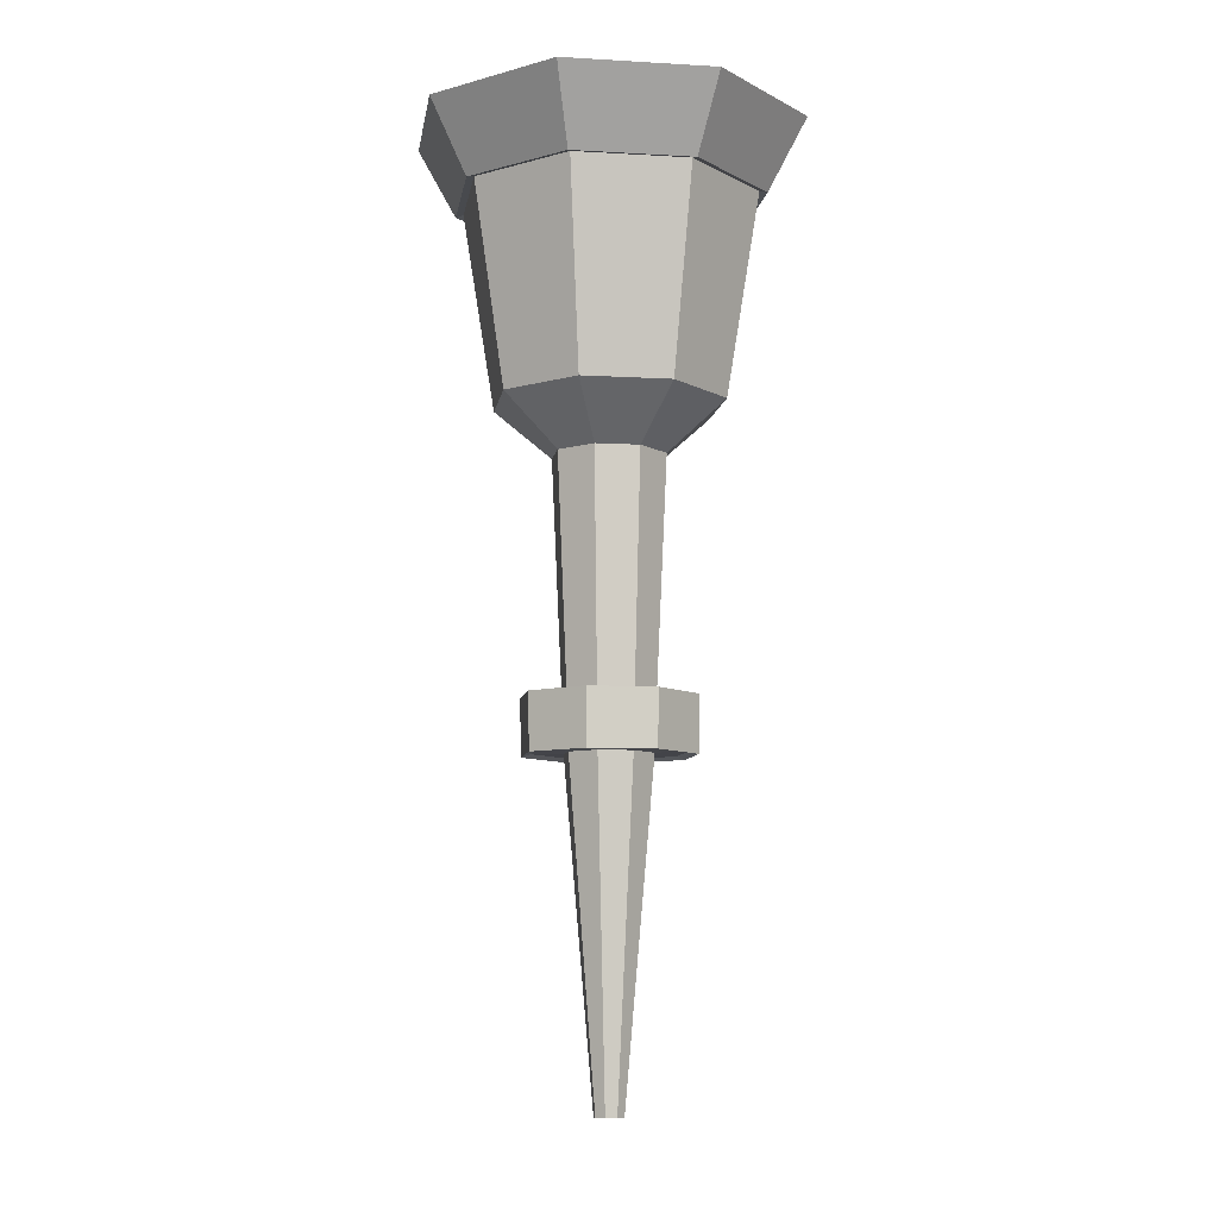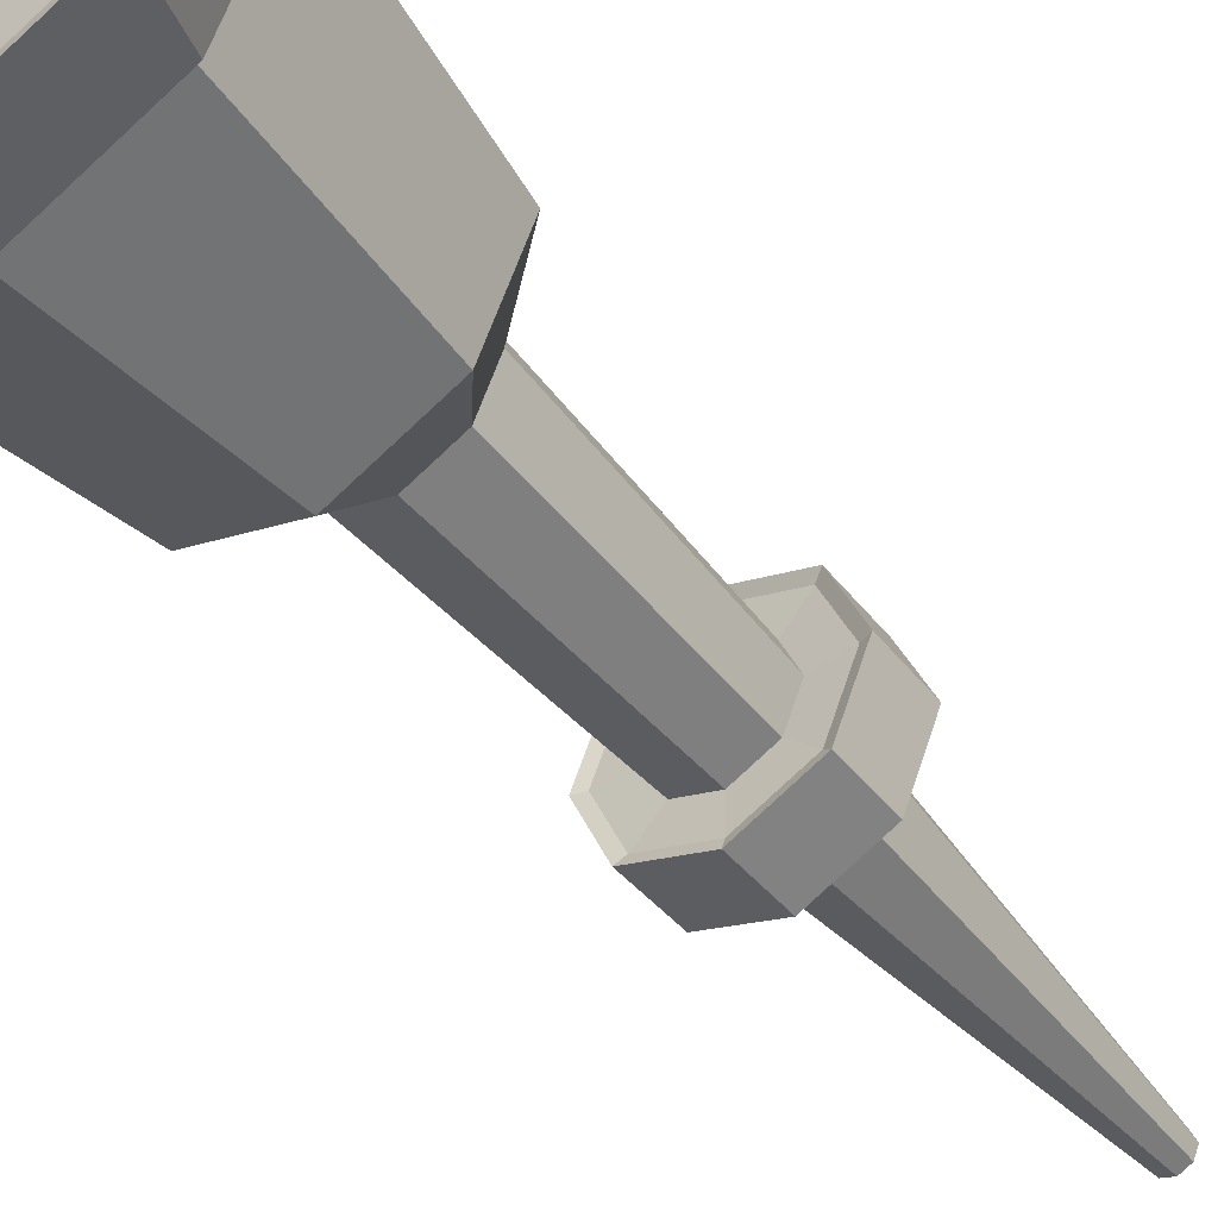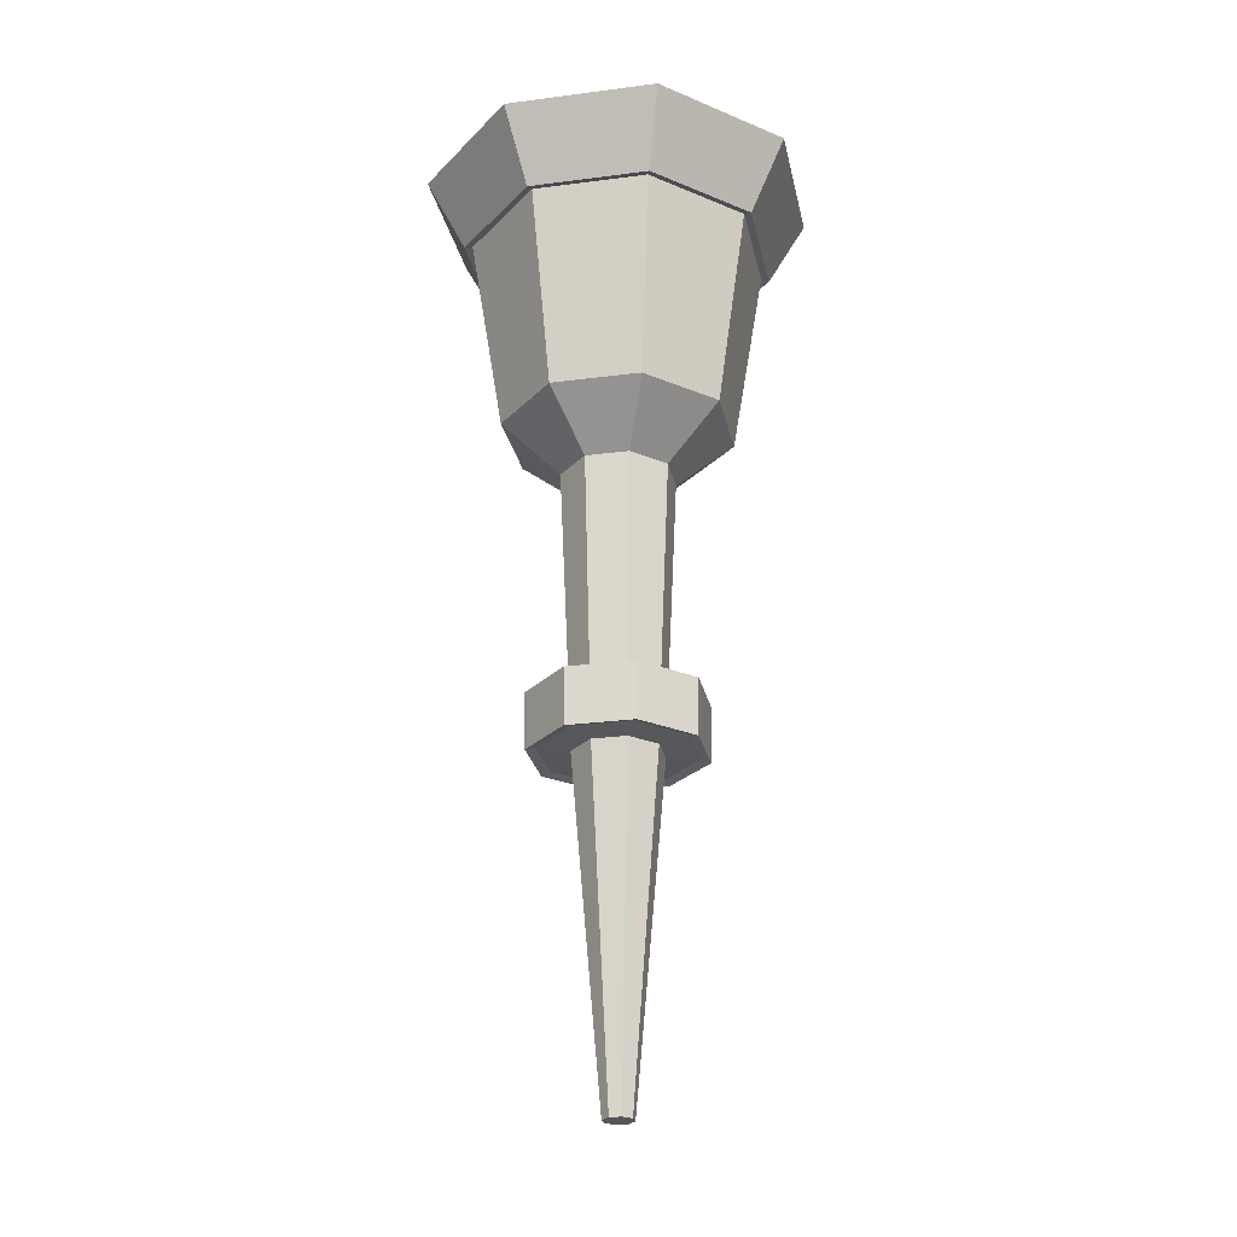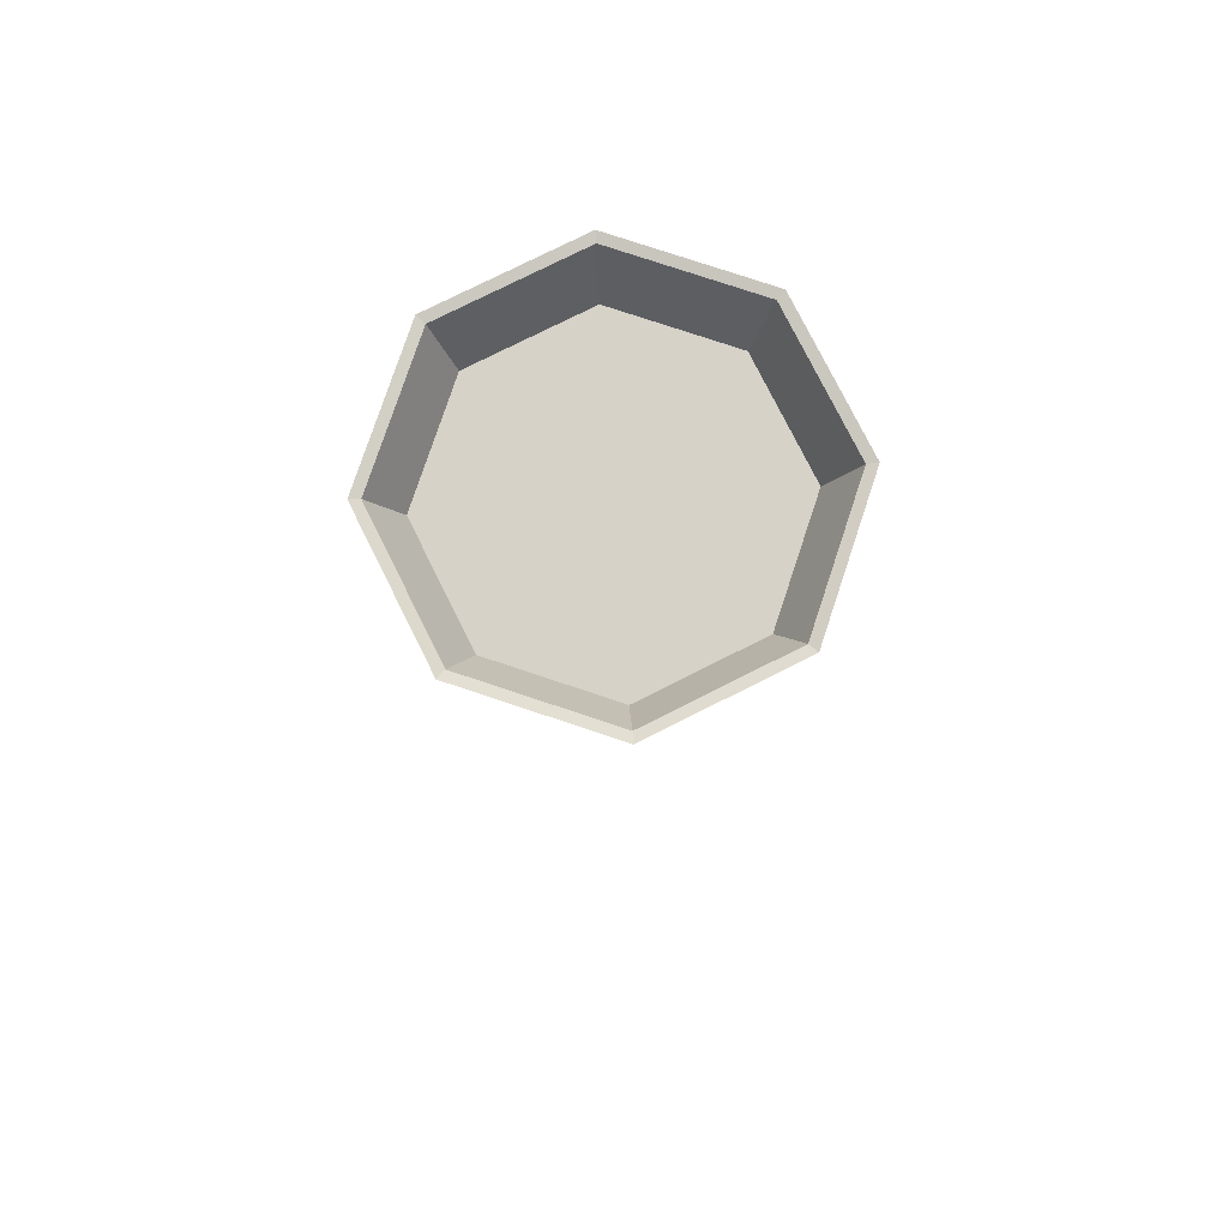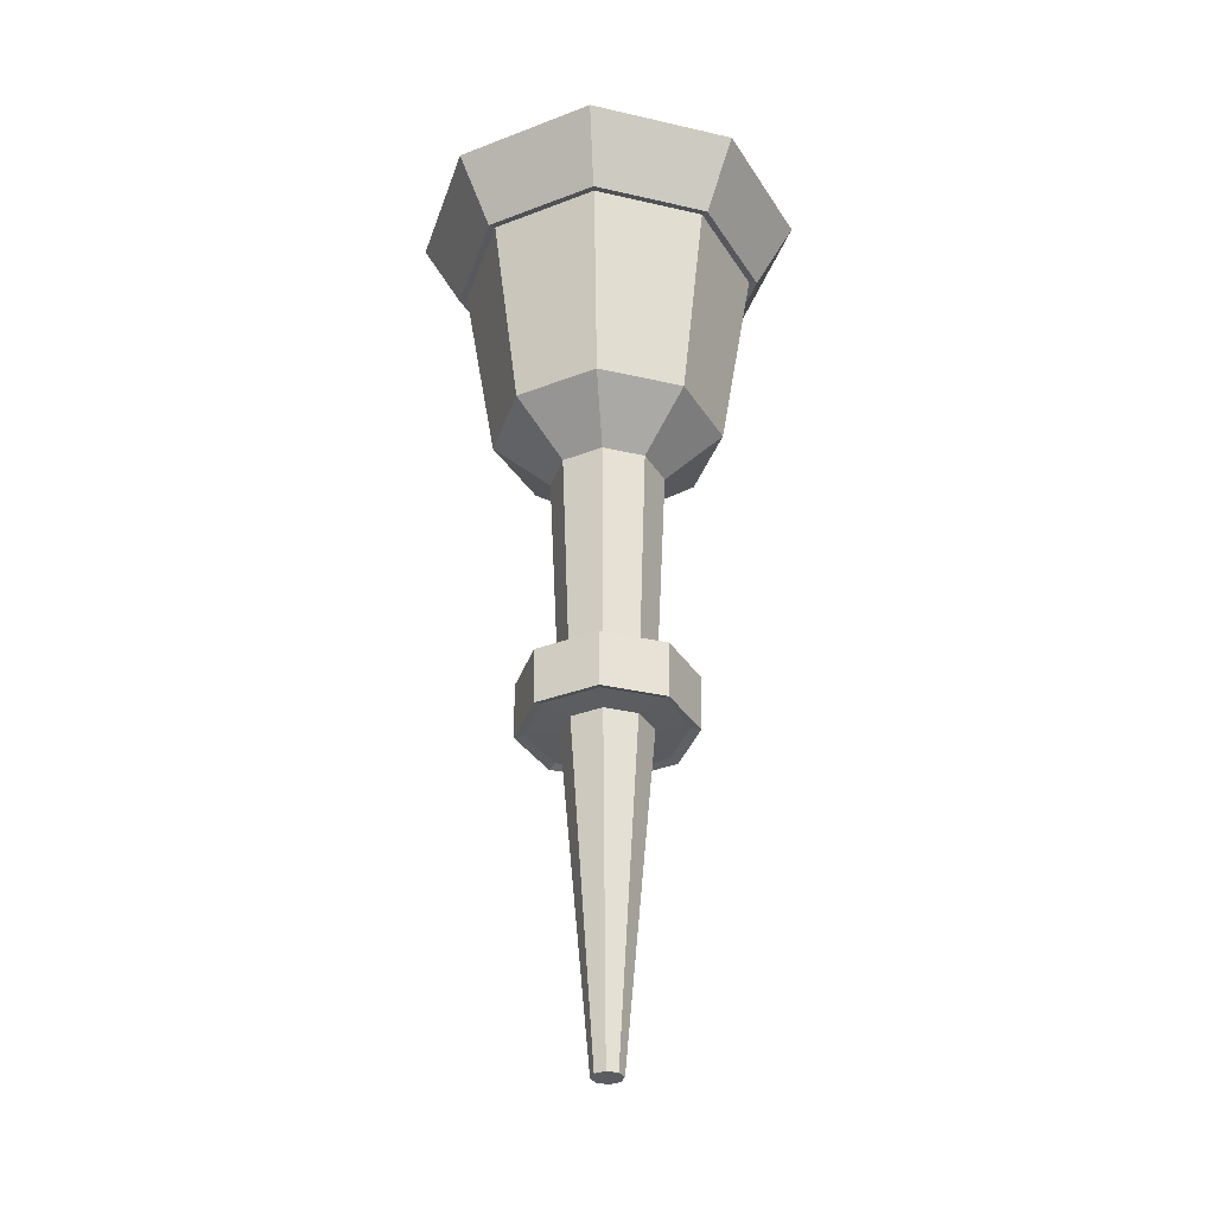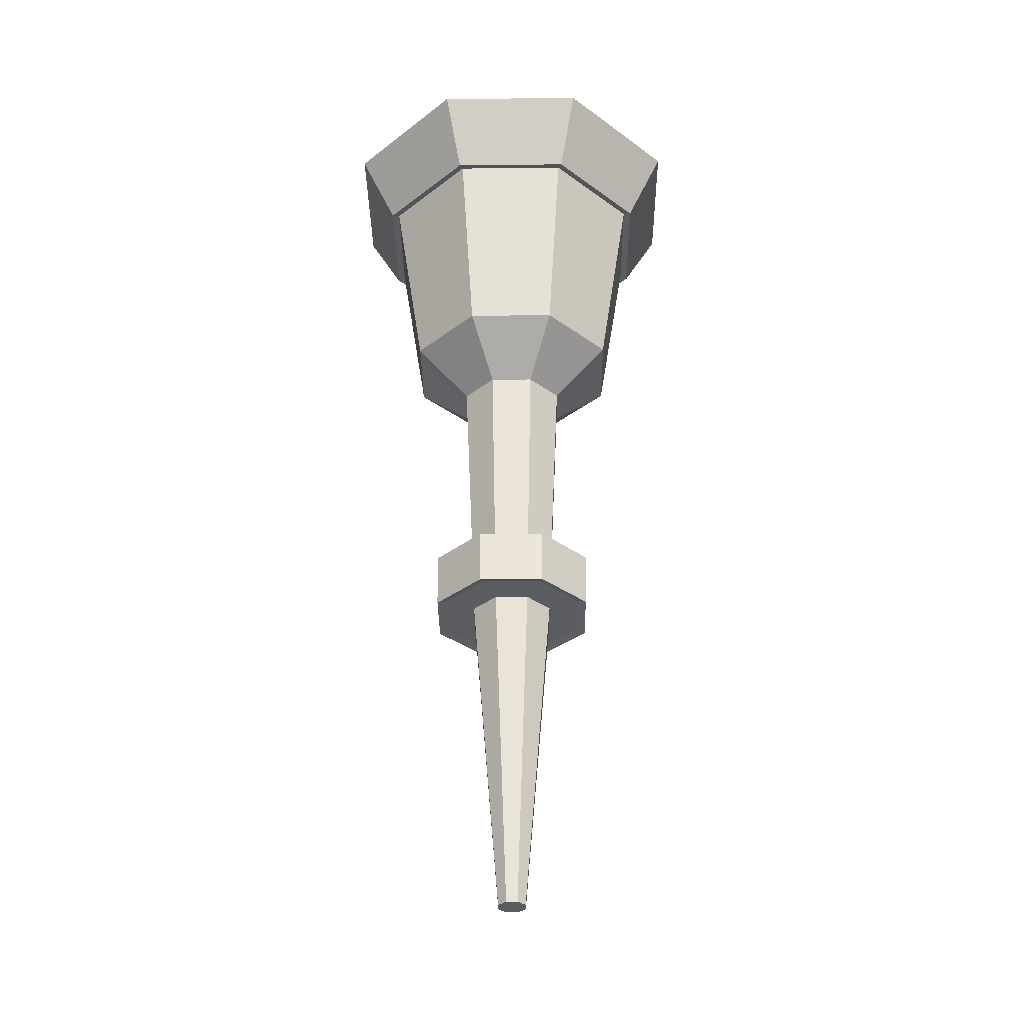
<metadata>
{"format":"obj","ext":"obj","renderer":"f3d","projection":"perspective","resolution":1024,"background":"white","views":[{"elev":-8.8,"azim":-31.2,"up":"+Y"},{"elev":-47.5,"azim":-142.6,"up":"+Z"},{"elev":-26.2,"azim":-55.9,"up":"+Y"},{"elev":78.0,"azim":130.9,"up":"+Y"},{"elev":-33.8,"azim":-84.9,"up":"+Y"},{"elev":-34.2,"azim":68.2,"up":"+Y"}]}
</metadata>
<code>
o Cylinder
v 0 0.2669 -0.1005
v 0 -0.2966 -0.009344
v 0.07104 0.2669 -0.07104
v 0.006607 -0.2966 -0.006607
v 0.1005 0.2669 -0
v 0.009344 -0.2966 0
v 0.07104 0.2669 0.07104
v 0.006607 -0.2966 0.006607
v 0 0.2669 0.1005
v 0 -0.2966 0.009344
v -0.07104 0.2669 0.07104
v -0.006607 -0.2966 0.006607
v -0.1005 0.2669 -0
v -0.009344 -0.2966 0
v -0.07104 0.2669 -0.07104
v -0.006607 -0.2966 -0.006607
v 0 0.2583 -0.09461
v 0.0669 0.2583 -0.0669
v 0.09461 0.2583 -0
v 0.0669 0.2583 0.0669
v 0 0.2583 0.09461
v -0.0669 0.2583 0.0669
v -0.09461 0.2583 -0
v -0.0669 0.2583 -0.0669
v 0 0.1297 -0.07351
v 0.05198 0.1297 -0.05198
v 0.07351 0.1297 -0
v 0.05198 0.1297 0.05198
v 0 0.1297 0.07351
v -0.05198 0.1297 0.05198
v -0.07351 0.1297 -0
v -0.05198 0.1297 -0.05198
v -0 0.09783 -0.03612
v 0.02554 0.09783 -0.02554
v 0.03612 0.09783 0
v 0.02554 0.09783 0.02554
v -0 0.09783 0.03612
v -0.02554 0.09783 0.02554
v -0.03612 0.09783 0
v -0.02554 0.09783 -0.02554
v 0 -0.0841 -0.02807
v 0.01985 -0.0841 -0.01985
v 0.02807 -0.0841 0
v 0.01985 -0.0841 0.01985
v 0 -0.0841 0.02807
v -0.01985 -0.0841 0.01985
v -0.02807 -0.0841 0
v -0.01985 -0.0841 -0.01985
v 0.02068 -0.05205 -0.02068
v 0.02925 -0.05205 0
v 0.02068 -0.05205 0.02068
v -0 -0.05205 0.02925
v -0.02068 -0.05205 0.02068
v -0.02925 -0.05205 0
v -0.02068 -0.05205 -0.02068
v -0 -0.05205 -0.02925
v -0 -0.05136 -0.04947
v -0 -0.08341 -0.04886
v -0.03455 -0.08341 -0.03455
v -0.04886 -0.08341 0
v -0.03455 -0.08341 0.03455
v -0 -0.08341 0.04886
v 0.03455 -0.08341 0.03455
v 0.04886 -0.08341 0
v 0.03455 -0.08341 -0.03455
v 0.03498 -0.05136 -0.03498
v 0.04947 -0.05136 0
v 0.03498 -0.05136 0.03498
v -0 -0.05136 0.04947
v -0.03498 -0.05136 0.03498
v -0.04947 -0.05136 0
v -0.03498 -0.05136 -0.03498
v -0 -0.04942 -0.05547
v -0 -0.08536 -0.05478
v -0.03873 -0.08536 -0.03873
v -0.05478 -0.08536 -0
v -0.03873 -0.08536 0.03873
v -0 -0.08536 0.05478
v 0.03873 -0.08536 0.03873
v 0.05478 -0.08536 -0
v 0.03873 -0.08536 -0.03873
v 0.03922 -0.04942 -0.03922
v 0.05547 -0.04942 -0
v 0.03922 -0.04942 0.03922
v -0 -0.04942 0.05547
v -0.03922 -0.04942 0.03922
v -0.05547 -0.04942 -0
v -0.03922 -0.04942 -0.03922
v 0 0.3034 -0.125
v 0.08839 0.3034 -0.08839
v 0.07055 0.2571 -0.07055
v 0.125 0.3034 -0
v 0.09977 0.2571 0
v 0.08839 0.3034 0.08839
v 0.07055 0.2571 0.07055
v 0 0.3034 0.125
v 0 0.2571 0.09977
v -0.08839 0.3034 0.08839
v -0.07055 0.2571 0.07055
v -0.125 0.3034 -0
v -0.09977 0.2571 0
v -0.08839 0.3034 -0.08839
v -0.07055 0.2571 -0.07055
v 0 0.2571 -0.09977
v 0 0.3022 -0.1185
v 0.08382 0.3022 -0.08382
v 0.1185 0.3022 -0
v 0.08382 0.3022 0.08382
v 0 0.3022 0.1185
v -0.08382 0.3022 0.08382
v -0.1185 0.3022 -0
v -0.08382 0.3022 -0.08382
f 2 41 42
f 4 42 43
f 6 43 44
f 8 44 45
f 10 45 46
f 46 47 14
f 14 6 10
f 14 47 48
f 48 41 2
f 7 15 11
f 22 21 97
f 23 22 99
f 111 112 102
f 106 107 92
f 24 23 101
f 108 109 96
f 17 24 103
f 18 17 104
f 32 24 17
f 31 23 24
f 22 23 31
f 29 21 22
f 20 21 29
f 27 19 20
f 18 19 27
f 25 17 18
f 32 25 33
f 39 31 32
f 38 30 31
f 37 29 30
f 36 28 29
f 35 27 28
f 34 26 27
f 33 25 26
f 56 49 66
f 47 60 59
f 55 56 57
f 41 48 59
f 54 55 72
f 41 58 65
f 54 71 70
f 43 42 65
f 56 33 34
f 49 34 35
f 50 35 36
f 51 36 37
f 52 37 38
f 53 38 39
f 54 39 40
f 55 40 33
f 69 70 86
f 62 63 79
f 68 69 85
f 62 78 77
f 67 68 84
f 60 61 77
f 66 67 83
f 60 76 75
f 47 46 61
f 50 67 66
f 46 45 62
f 50 51 68
f 44 63 62
f 52 69 68
f 44 43 64
f 52 53 70
f 88 73 74
f 76 87 88
f 86 87 76
f 78 85 86
f 84 85 78
f 80 83 84
f 82 83 80
f 74 73 82
f 64 80 79
f 70 71 87
f 64 65 81
f 71 72 88
f 58 74 81
f 72 57 73
f 58 59 75
f 57 66 82
f 103 102 89
f 101 100 102
f 99 98 100
f 97 96 98
f 95 94 96
f 93 92 94
f 91 90 92
f 104 89 90
f 109 110 98
f 21 20 95
f 107 108 94
f 112 105 89
f 20 19 93
f 105 106 90
f 19 18 91
f 110 111 100
f 1 3 106
f 3 5 107
f 5 7 108
f 7 9 109
f 9 11 110
f 11 13 111
f 13 15 112
f 15 1 105
f 2 42 4
f 4 43 6
f 6 44 8
f 8 45 10
f 10 46 12
f 46 14 12
f 6 2 4
f 2 14 16
f 14 10 12
f 10 6 8
f 6 14 2
f 14 48 16
f 48 2 16
f 15 3 1
f 3 7 5
f 7 11 9
f 11 15 13
f 15 7 3
f 22 97 99
f 23 99 101
f 111 102 100
f 106 92 90
f 24 101 103
f 108 96 94
f 17 103 104
f 18 104 91
f 32 17 25
f 31 24 32
f 22 31 30
f 29 22 30
f 20 29 28
f 27 20 28
f 18 27 26
f 25 18 26
f 32 33 40
f 39 32 40
f 38 31 39
f 37 30 38
f 36 29 37
f 35 28 36
f 34 27 35
f 33 26 34
f 56 66 57
f 47 59 48
f 55 57 72
f 41 59 58
f 54 72 71
f 41 65 42
f 54 70 53
f 43 65 64
f 56 34 49
f 49 35 50
f 50 36 51
f 51 37 52
f 52 38 53
f 53 39 54
f 54 40 55
f 55 33 56
f 69 86 85
f 62 79 78
f 68 85 84
f 62 77 61
f 67 84 83
f 60 77 76
f 66 83 82
f 60 75 59
f 47 61 60
f 50 66 49
f 46 62 61
f 50 68 67
f 44 62 45
f 52 68 51
f 44 64 63
f 52 70 69
f 88 74 75
f 76 88 75
f 86 76 77
f 78 86 77
f 84 78 79
f 80 84 79
f 82 80 81
f 74 82 81
f 64 79 63
f 70 87 86
f 64 81 80
f 71 88 87
f 58 81 65
f 72 73 88
f 58 75 74
f 57 82 73
f 103 89 104
f 101 102 103
f 99 100 101
f 97 98 99
f 95 96 97
f 93 94 95
f 91 92 93
f 104 90 91
f 109 98 96
f 21 95 97
f 107 94 92
f 112 89 102
f 20 93 95
f 105 90 89
f 19 91 93
f 110 100 98
f 1 106 105
f 3 107 106
f 5 108 107
f 7 109 108
f 9 110 109
f 11 111 110
f 13 112 111
f 15 105 112

</code>
